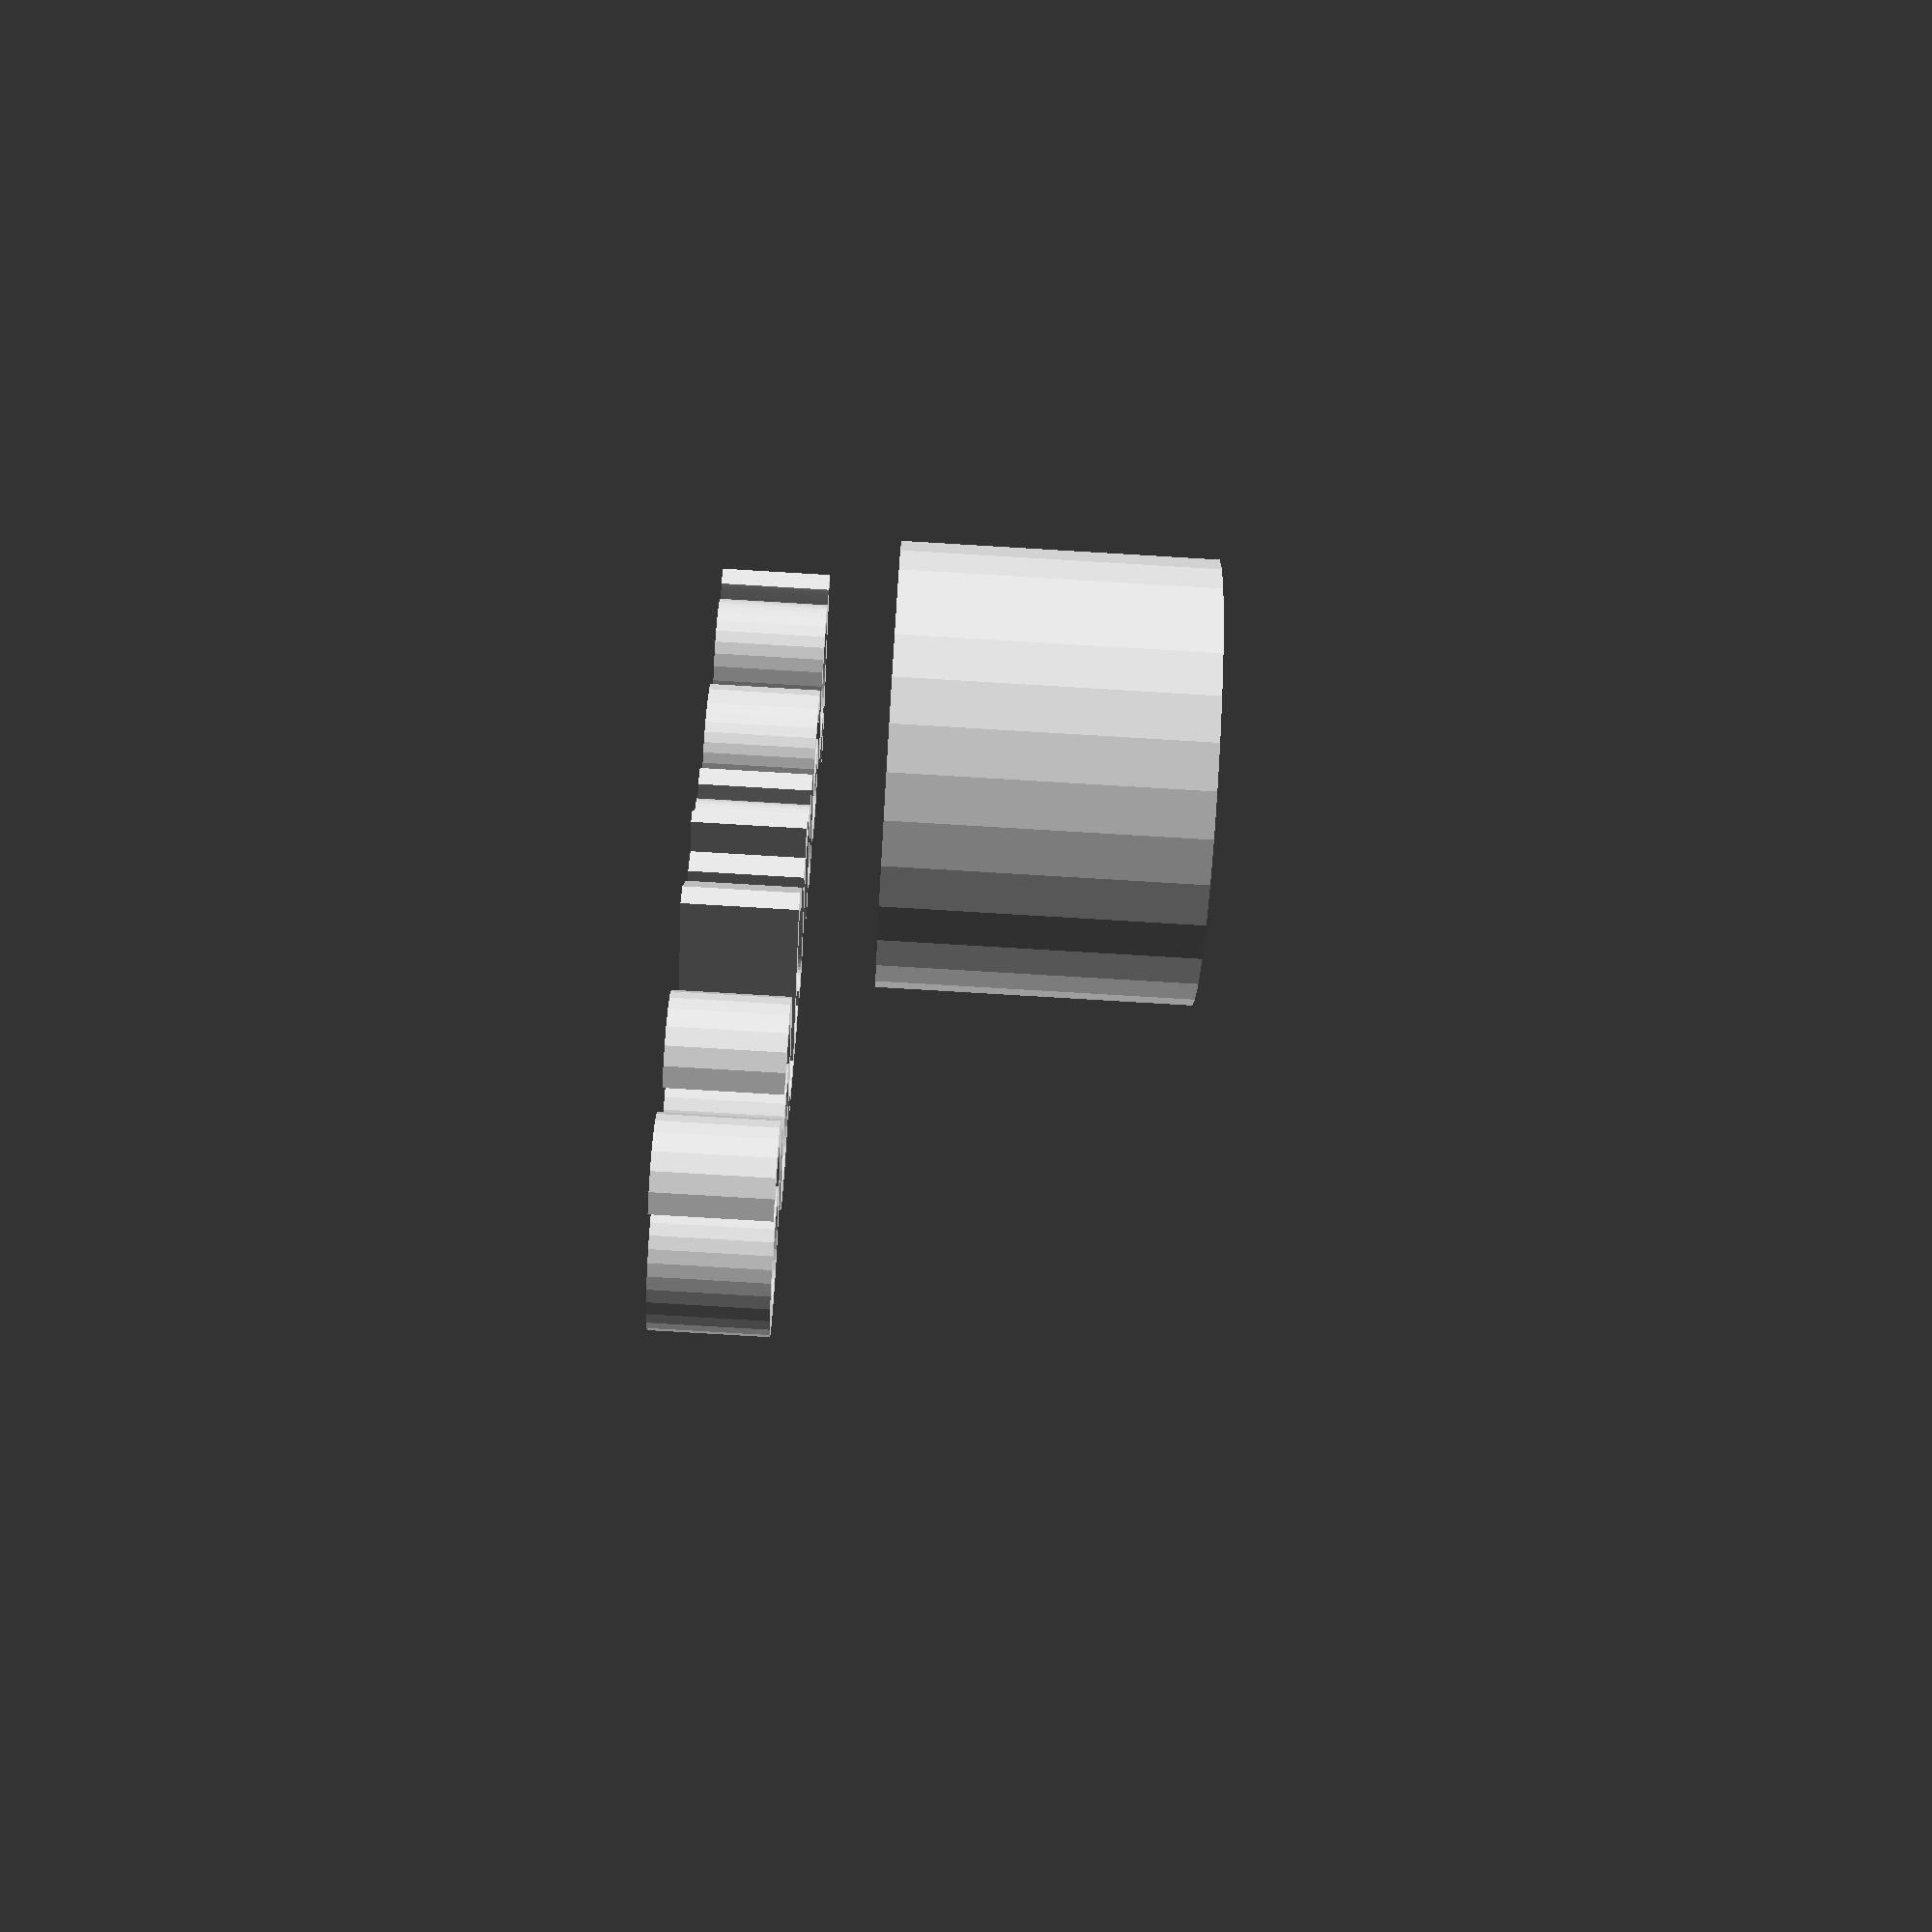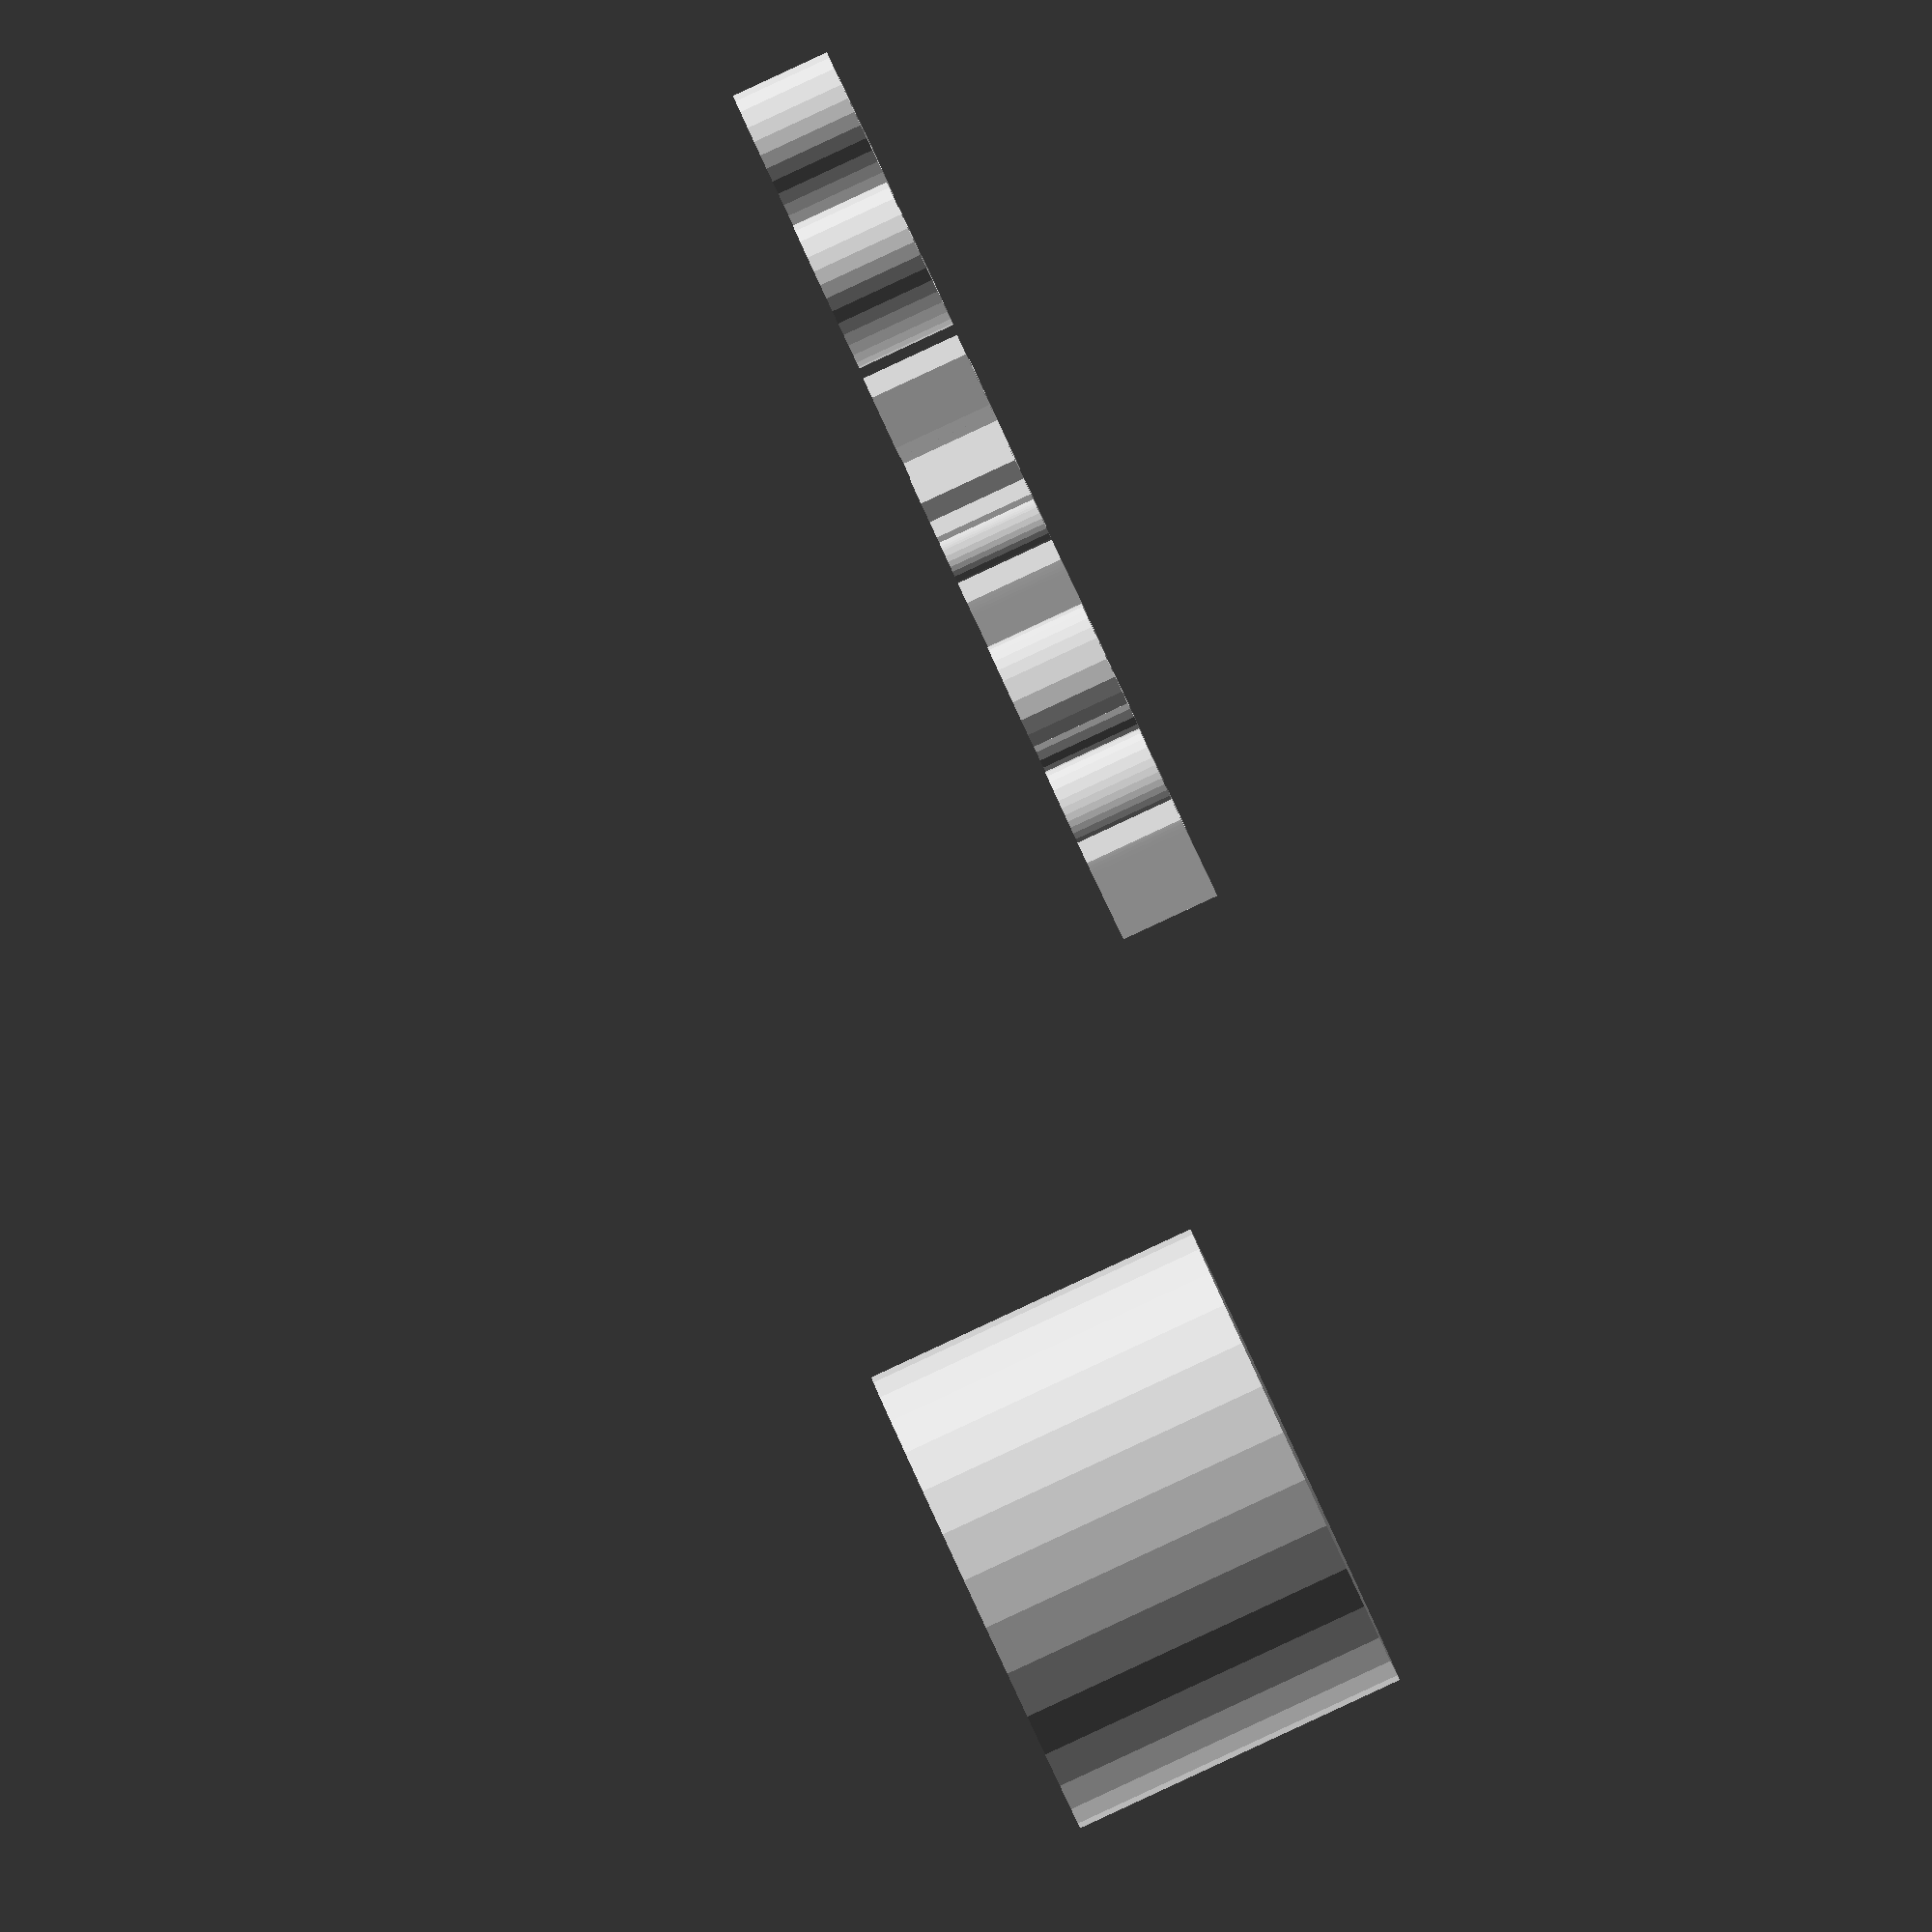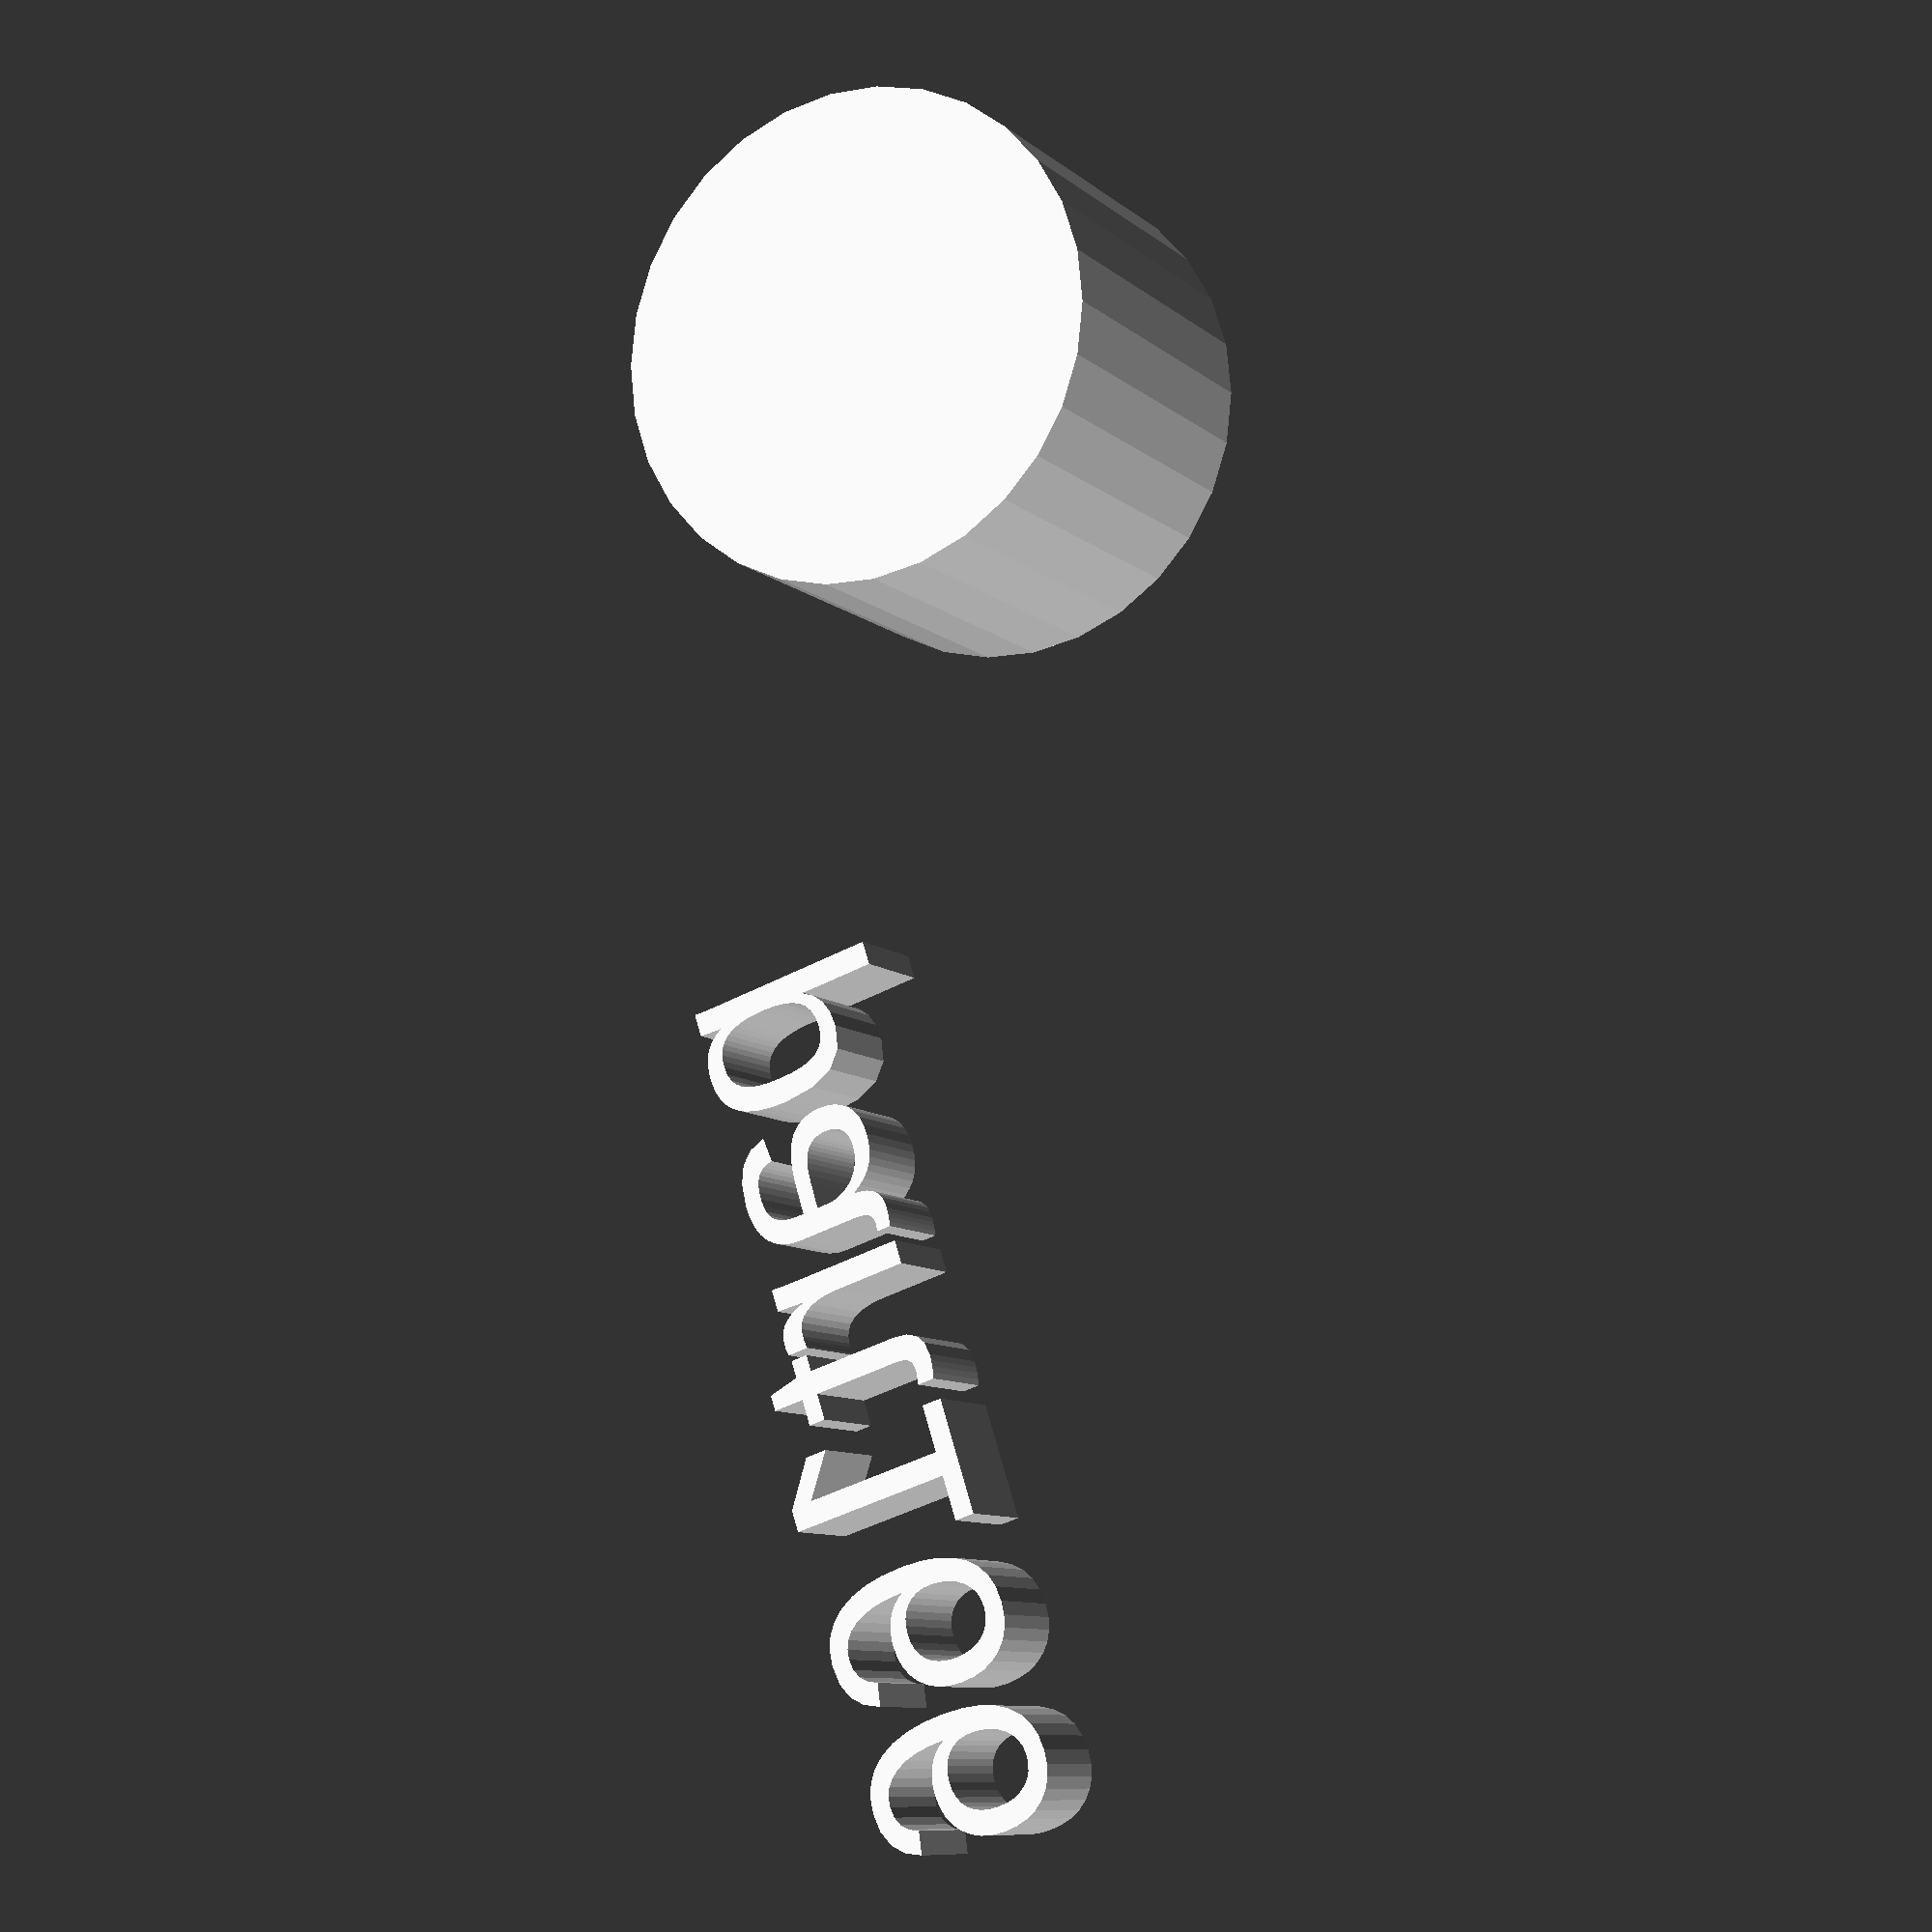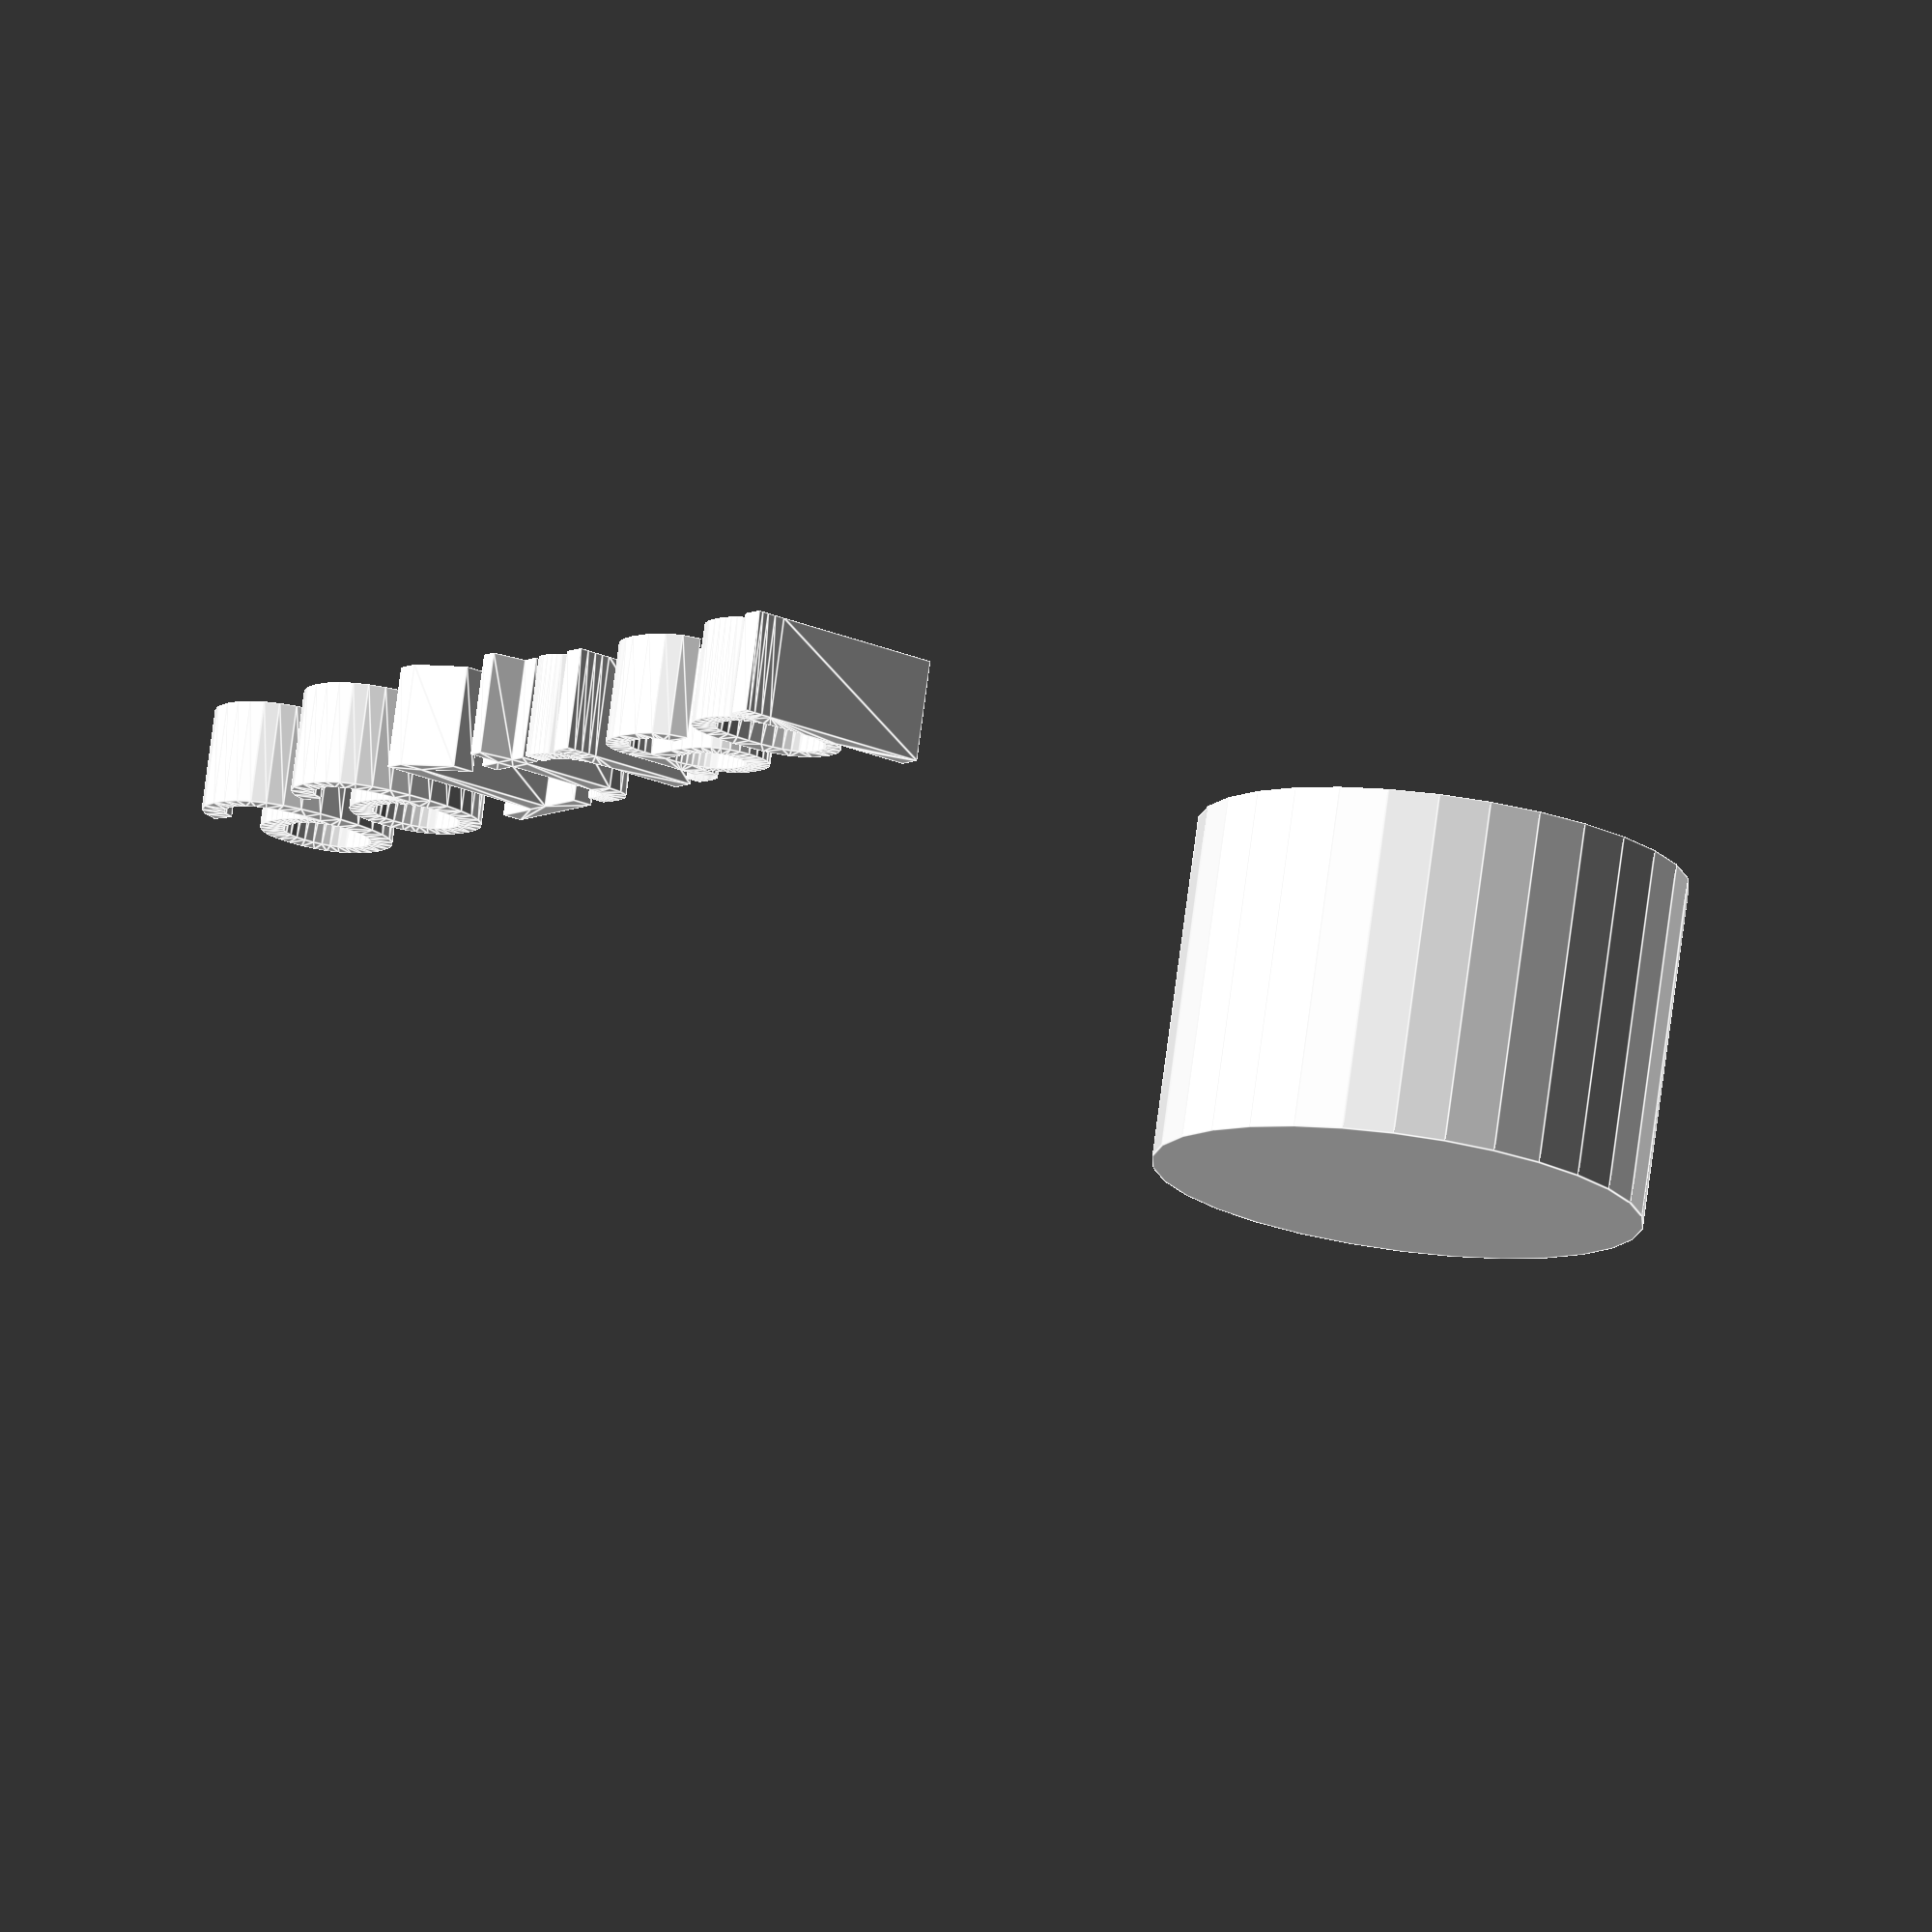
<openscad>
//[CUSTOMIZATION]
// Height
h=17; // [5,10,20]
// Radius
r1=12; // [20]
// Message
txt="part166";
module __END_CUSTOMIZATIONS () { }
cylinder(h,r1,r1);
translate([20,20,20]) { linear_extrude(5) text(txt, font="Liberation Sans"); }

</openscad>
<views>
elev=79.4 azim=119.8 roll=86.6 proj=p view=solid
elev=269.2 azim=24.5 roll=245.1 proj=o view=solid
elev=189.3 azim=287.8 roll=333.3 proj=p view=wireframe
elev=283.7 azim=54.9 roll=187.5 proj=o view=edges
</views>
